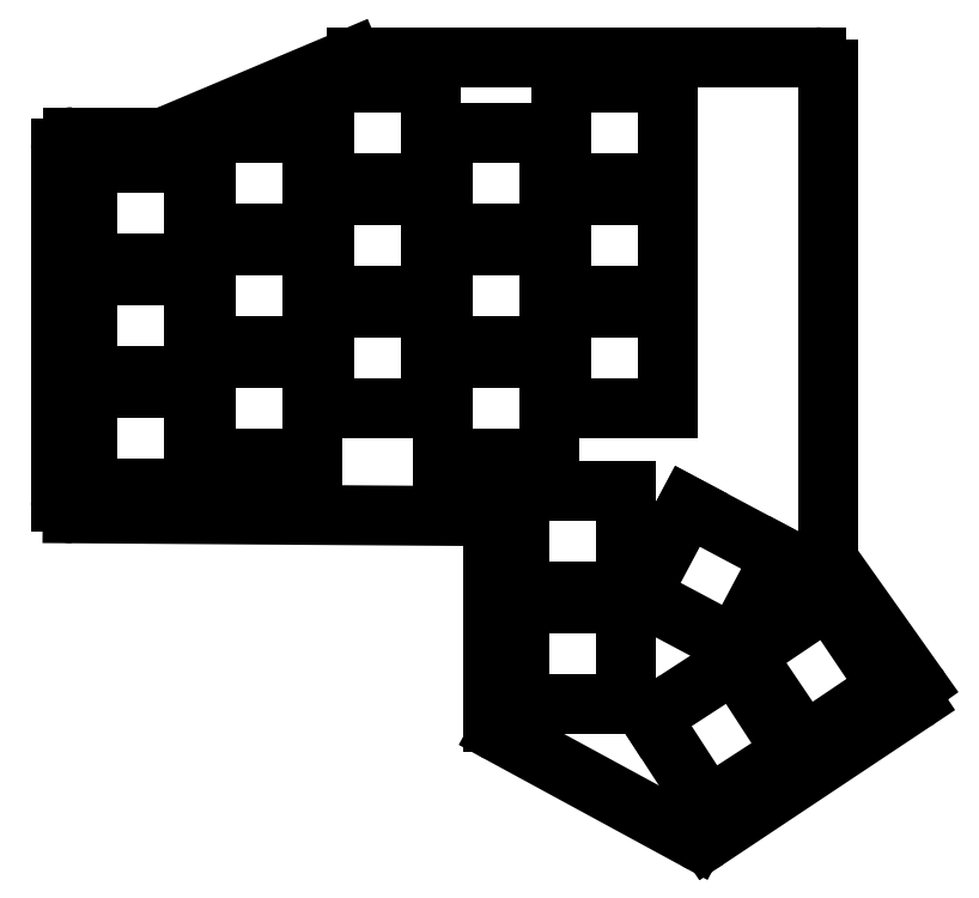
<metadata>
{"format":"dxf","ext":"dxf","renderer":"ezdxf+matplotlib","layout":"modelspace","background":"white","min_lineweight":24,"dpi":150}
</metadata>
<code>
0
SECTION
2
ENTITIES
0
LINE
8
0
10
86.5
20
-210.8
11
86.5
21
-151.2
0
LINE
8
0
10
88.5
20
-149.2
11
103.6
21
-149.2
0
LINE
8
0
10
104.4
20
-149.1
11
135.6
21
-135.9
0
LINE
8
0
10
136.4
20
-135.8
11
214
21
-135.8
0
LINE
8
0
10
216
20
-219.9
11
216
21
-137.8
0
LINE
8
0
10
216.4
20
-221
11
231.1
21
-241.7
0
LINE
8
0
10
230.5
20
-244.6
11
195.8
21
-267.7
0
LINE
8
0
10
193.7
20
-267.8
11
160.5
21
-249.8
0
LINE
8
0
10
159.5
20
-248.1
11
159.5
21
-215.2
0
LINE
8
0
10
157.5
20
-213.2
11
88.49
21
-212.8
0
ARC
8
0
10
88.5
20
-151.2
40
2
50
90
51
180
0
ARC
8
0
10
103.6
20
-147.2
40
2
50
270
51
292.9
0
ARC
8
0
10
136.4
20
-137.8
40
2
50
90
51
112.9
0
ARC
8
0
10
214
20
-137.8
40
2
50
0
51
90
0
ARC
8
0
10
218
20
-219.9
40
2
50
180
51
215.3
0
ARC
8
0
10
229.4
20
-242.9
40
2
50
303.7
51
35.32
0
ARC
8
0
10
194.6
20
-266.1
40
2
50
241.5
51
303.7
0
ARC
8
0
10
161.5
20
-248.1
40
2
50
180
51
241.5
0
ARC
8
0
10
157.5
20
-215.2
40
2
50
0
51
89.61
0
ARC
8
0
10
88.5
20
-210.8
40
2
50
180
51
269.6
0
LINE
8
0
10
91
20
-208.5
11
109
21
-208.5
0
LINE
8
0
10
109
20
-208.5
11
109
21
-191.5
0
LINE
8
0
10
109
20
-191.5
11
91
21
-191.5
0
LINE
8
0
10
91
20
-191.5
11
91
21
-208.5
0
LINE
8
0
10
91
20
-189.5
11
109
21
-189.5
0
LINE
8
0
10
109
20
-189.5
11
109
21
-172.5
0
LINE
8
0
10
109
20
-172.5
11
91
21
-172.5
0
LINE
8
0
10
91
20
-172.5
11
91
21
-189.5
0
LINE
8
0
10
91
20
-170.5
11
109
21
-170.5
0
LINE
8
0
10
109
20
-170.5
11
109
21
-153.5
0
LINE
8
0
10
109
20
-153.5
11
91
21
-153.5
0
LINE
8
0
10
91
20
-153.5
11
91
21
-170.5
0
LINE
8
0
10
111
20
-203.5
11
129
21
-203.5
0
LINE
8
0
10
129
20
-203.5
11
129
21
-186.5
0
LINE
8
0
10
129
20
-186.5
11
111
21
-186.5
0
LINE
8
0
10
111
20
-186.5
11
111
21
-203.5
0
LINE
8
0
10
111
20
-184.5
11
129
21
-184.5
0
LINE
8
0
10
129
20
-184.5
11
129
21
-167.5
0
LINE
8
0
10
129
20
-167.5
11
111
21
-167.5
0
LINE
8
0
10
111
20
-167.5
11
111
21
-184.5
0
LINE
8
0
10
111
20
-165.5
11
129
21
-165.5
0
LINE
8
0
10
129
20
-165.5
11
129
21
-148.5
0
LINE
8
0
10
129
20
-148.5
11
111
21
-148.5
0
LINE
8
0
10
111
20
-148.5
11
111
21
-165.5
0
LINE
8
0
10
131
20
-195
11
149
21
-195
0
LINE
8
0
10
149
20
-195
11
149
21
-178
0
LINE
8
0
10
149
20
-178
11
131
21
-178
0
LINE
8
0
10
131
20
-178
11
131
21
-195
0
LINE
8
0
10
131
20
-176
11
149
21
-176
0
LINE
8
0
10
149
20
-176
11
149
21
-159
0
LINE
8
0
10
149
20
-159
11
131
21
-159
0
LINE
8
0
10
131
20
-159
11
131
21
-176
0
LINE
8
0
10
131
20
-157
11
149
21
-157
0
LINE
8
0
10
149
20
-157
11
149
21
-140
0
LINE
8
0
10
149
20
-140
11
131
21
-140
0
LINE
8
0
10
131
20
-140
11
131
21
-157
0
LINE
8
0
10
151
20
-203.5
11
169
21
-203.5
0
LINE
8
0
10
169
20
-203.5
11
169
21
-186.5
0
LINE
8
0
10
169
20
-186.5
11
151
21
-186.5
0
LINE
8
0
10
151
20
-186.5
11
151
21
-203.5
0
LINE
8
0
10
151
20
-184.5
11
169
21
-184.5
0
LINE
8
0
10
169
20
-184.5
11
169
21
-167.5
0
LINE
8
0
10
169
20
-167.5
11
151
21
-167.5
0
LINE
8
0
10
151
20
-167.5
11
151
21
-184.5
0
LINE
8
0
10
151
20
-165.5
11
169
21
-165.5
0
LINE
8
0
10
169
20
-165.5
11
169
21
-148.5
0
LINE
8
0
10
169
20
-148.5
11
151
21
-148.5
0
LINE
8
0
10
151
20
-148.5
11
151
21
-165.5
0
LINE
8
0
10
171
20
-195
11
189
21
-195
0
LINE
8
0
10
189
20
-195
11
189
21
-178
0
LINE
8
0
10
189
20
-178
11
171
21
-178
0
LINE
8
0
10
171
20
-178
11
171
21
-195
0
LINE
8
0
10
171
20
-176
11
189
21
-176
0
LINE
8
0
10
189
20
-176
11
189
21
-159
0
LINE
8
0
10
189
20
-159
11
171
21
-159
0
LINE
8
0
10
171
20
-159
11
171
21
-176
0
LINE
8
0
10
171
20
-157
11
189
21
-157
0
LINE
8
0
10
189
20
-157
11
189
21
-140
0
LINE
8
0
10
189
20
-140
11
171
21
-140
0
LINE
8
0
10
171
20
-140
11
171
21
-157
0
LINE
8
0
10
164
20
-226
11
182
21
-226
0
LINE
8
0
10
182
20
-226
11
182
21
-209
0
LINE
8
0
10
182
20
-209
11
164
21
-209
0
LINE
8
0
10
164
20
-209
11
164
21
-226
0
LINE
8
0
10
184.4
20
-226.6
11
200.2
21
-235
0
LINE
8
0
10
200.2
20
-235
11
208.2
21
-220
0
LINE
8
0
10
208.2
20
-220
11
192.3
21
-211.6
0
LINE
8
0
10
192.3
20
-211.6
11
184.4
21
-226.6
0
LINE
8
0
10
202
20
-236.7
11
212.1
21
-251.6
0
LINE
8
0
10
212.1
20
-251.6
11
226.2
21
-242.1
0
LINE
8
0
10
226.2
20
-242.1
11
216.1
21
-227.2
0
LINE
8
0
10
216.1
20
-227.2
11
202
21
-236.7
0
LINE
8
0
10
164
20
-245
11
182
21
-245
0
LINE
8
0
10
182
20
-245
11
182
21
-228
0
LINE
8
0
10
182
20
-228
11
164
21
-228
0
LINE
8
0
10
164
20
-228
11
164
21
-245
0
LINE
8
0
10
186.1
20
-247.2
11
195.9
21
-262.3
0
LINE
8
0
10
195.9
20
-262.3
11
210.1
21
-253
0
LINE
8
0
10
210.1
20
-253
11
200.3
21
-237.9
0
LINE
8
0
10
200.3
20
-237.9
11
186.1
21
-247.2
0
ENDSEC
0
EOF

</code>
